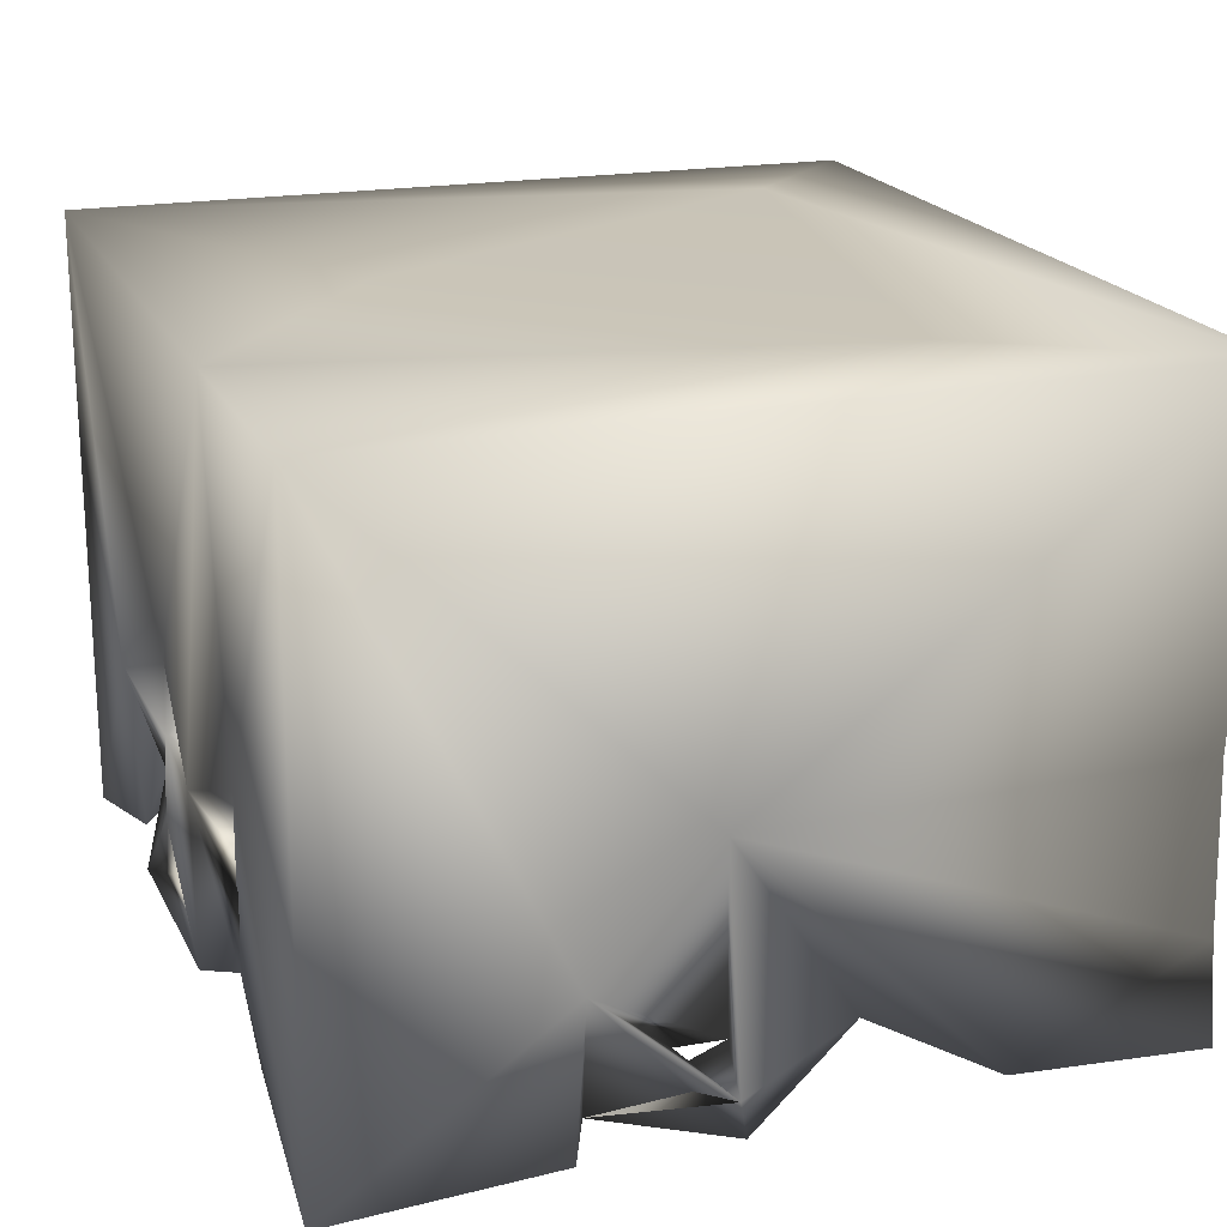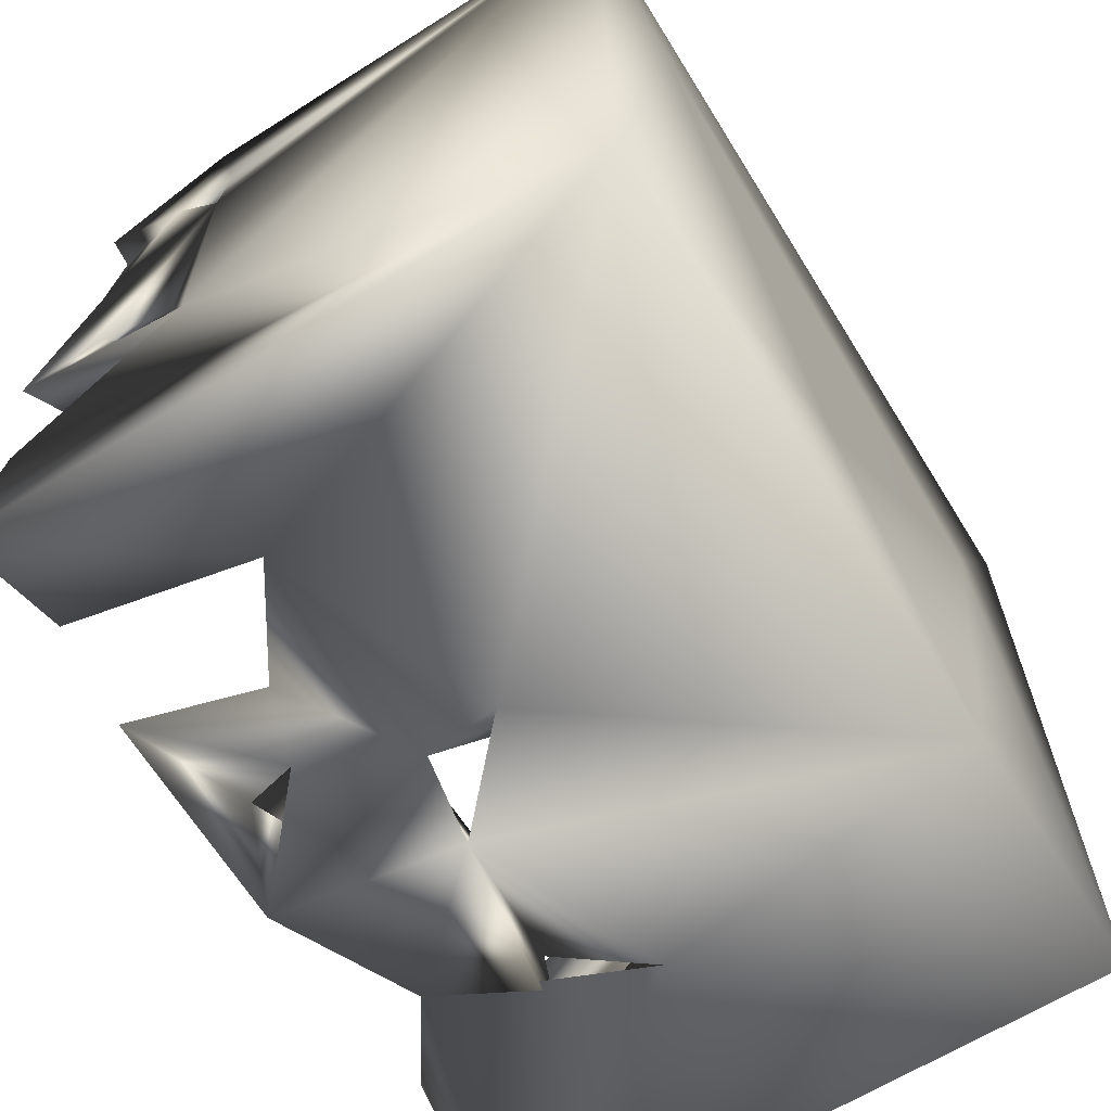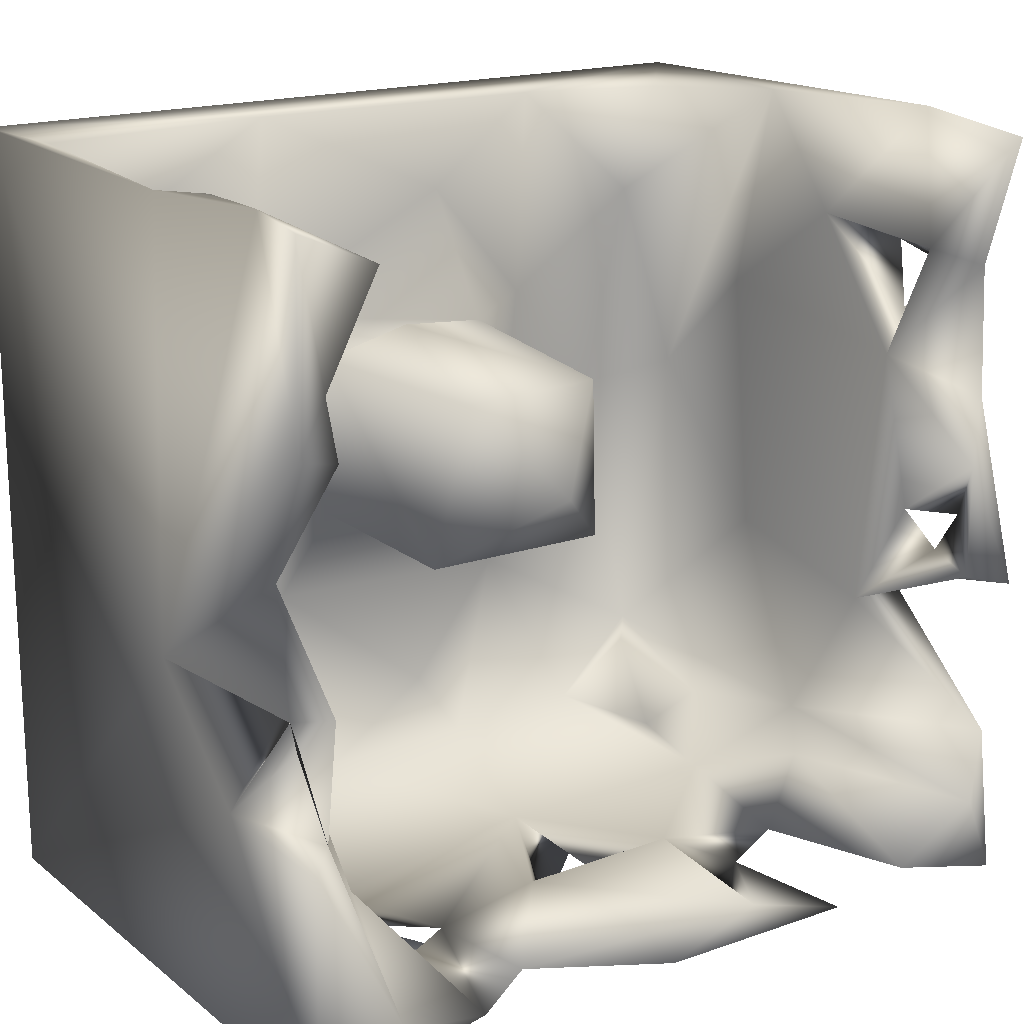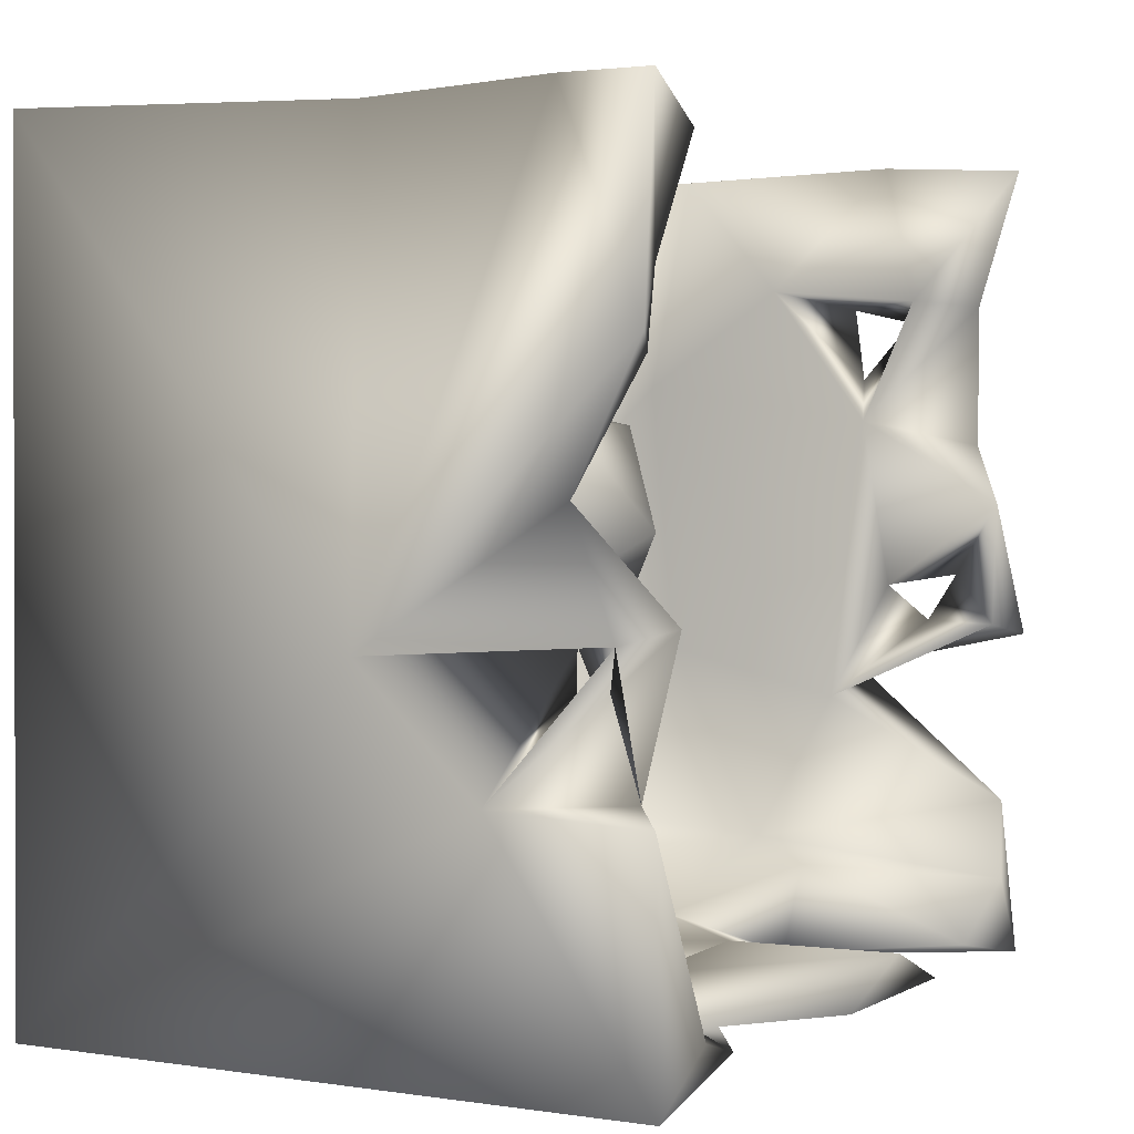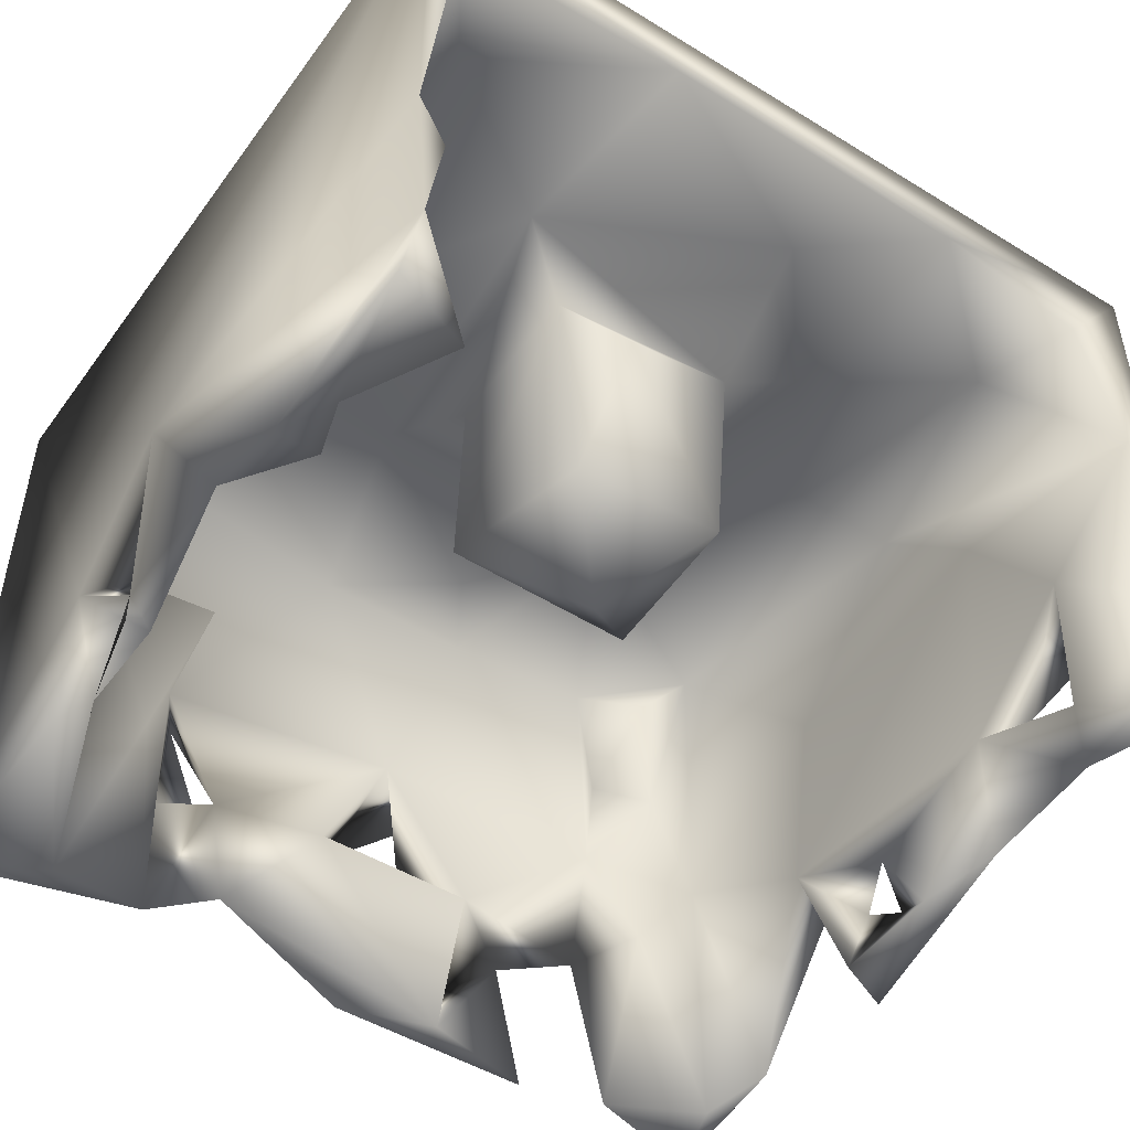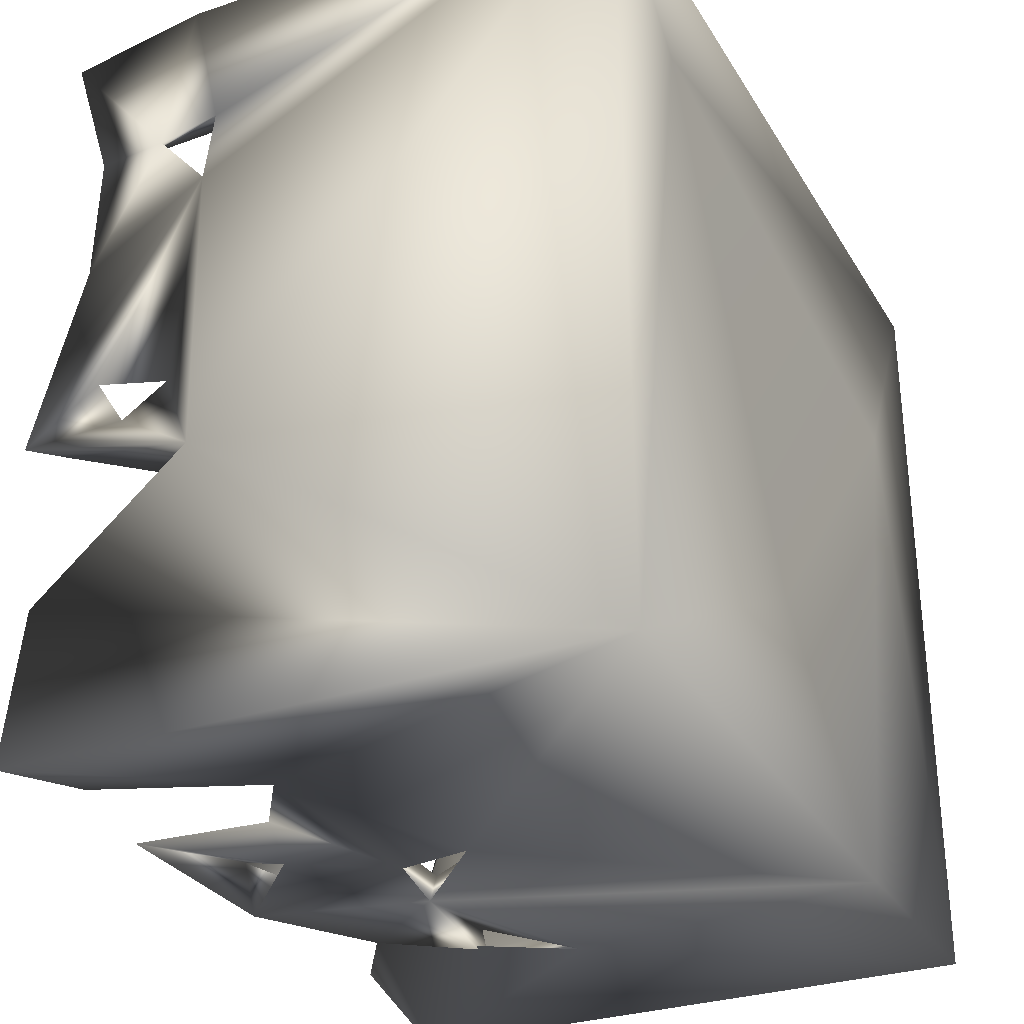
<metadata>
{"format":"obj","ext":"obj","renderer":"f3d","projection":"perspective","resolution":1024,"background":"white","views":[{"elev":20.3,"azim":70.0,"up":"+Z"},{"elev":-64.8,"azim":-58.5,"up":"+Y"},{"elev":17.9,"azim":145.1,"up":"+Y"},{"elev":1.9,"azim":118.1,"up":"+Y"},{"elev":-48.5,"azim":145.6,"up":"+Z"},{"elev":-29.8,"azim":-64.5,"up":"+Y"}]}
</metadata>
<code>
o Liquid_Domain
v -8.45 -9.036 6.189
v 3.32 -9.041 6.147
v 8.433 -9.057 6.172
v -1.349 -8.969 -0.3419
v 0.5524 -9.026 -2.089
v 4.329 -9.024 -0.5438
v -5.567 -8.963 -2.051
v -1.204 -9.029 -1.761
v 4.523 -8.861 -2.737
v -8.403 -9.068 -5.974
v -3.465 -8.634 -3.402
v 8.472 -9.094 -6.135
v -2.163 -8.932 -3.813
v 2.877 -8.743 -4.52
v -6.133 -8.608 -5.681
v 0.08343 -8.9 -5.806
v -4.294 -8.959 -5.766
v -1.087 -8.664 -4.565
v -1.793 -8.59 -4.907
v 8.386 -4.512 -3.009
v 3.329 -8.652 -2.307
v 0.967 -8.344 -2.161
v 4.427 -8.794 -5.512
v -1.775 -8.075 -6.003
v -5.099 -8.009 5.064
v -1.793 -8.001 4.765
v -5.394 -7.828 2.19
v -0.2759 -8.119 0.2481
v 4.757 -8.373 -0.2015
v -5.592 -8.376 0.6032
v -2.399 -8.233 -2.274
v -6.121 -7.229 -2.196
v 5.688 -6.979 -2.744
v 6.525 -8.219 -5.999
v 8.326 -4.682 -6.003
v 6.348 -7.713 5.3
v 1.548 -8.095 4.88
v 7.314 -6.792 0.59
v -1.091 -6.739 5.353
v 7.281 -6.622 5.184
v 5.152 -5.747 -0.3411
v -7.943 -7.509 -5.818
v -7.078 -6.453 5.343
v -5.703 -6.222 3.622
v -6.487 -7.156 1.826
v 7.381 -7.085 -4.284
v 7.773 -4.376 -5.488
v -2.996 -4.164 5.22
v -7.347 -6.881 -0.6593
v -8.28 -5.951 -5.7
v 7.971 -5.452 -1.931
v -7.794 -3.921 -2.136
v -1.211 -5.021 6.176
v 7.437 -1.586 -1.842
v 5.729 2.266 6.162
v 8.422 -2.197 -0.6177
v 7.837 -2.926 -0.06843
v 2.625 -3.885 5.109
v 6.241 -3.453 5.347
v 7.908 -2.907 -4.432
v -5.955 4.277 6.147
v -8.379 -3.302 -2.542
v -7.592 -2.996 1.416
v 5.429 -0.9983 5.025
v -1.939 -1.842 4.26
v 1.965 -1.817 4.122
v 8.023 -1.634 -6.288
v -5.669 -0.2275 5.101
v 7.502 -0.5333 4.615
v -7.517 2.553 1.891
v -7.491 -2.316 -5.762
v -8.377 -2.537 -6.125
v 7.913 -1.959 -4.454
v -8.159 -2.287 -4.141
v 8.392 -1.91 -5.351
v 2.085 -1.816 -0.2683
v -8.028 -1.579 -3.313
v -1.929 -1.823 -0.3313
v -8.392 2.678 -2.615
v -0.2208 -0.3645 -1.786
v -7.353 0.1232 -5.899
v 8.059 0.297 -4.406
v -8.149 -1.339 -4.756
v 3.281 2.574 4.907
v -7.556 0.2167 4.345
v -3.572 2.275 4.915
v -8.435 6.913 6.067
v -1.83 2.036 3.874
v 2.041 1.688 3.942
v -1.733 1.644 -0.4807
v -7.684 1.817 -2.877
v -8.224 1.302 -5.177
v -6.969 4.166 5.383
v 7.403 2.548 1.447
v 7.29 2.574 -5.339
v 7.772 2.855 -1.442
v -1.563 4.778 5.13
v 1.572 1.696 -0.8758
v -7.602 4.536 -0.9033
v 8.346 2.881 -5.817
v -8.387 3.847 -3.647
v -7.971 4.109 -5.283
v 0.8551 2.547 2.629
v 6.267 4.531 5.429
v 7.726 3.905 -5.688
v 7.579 6.652 5.058
v -8.364 4.132 -2.436
v 7.677 6.712 -1.812
v -7.759 4.26 -3.933
v -4.071 6.661 5.284
v 6.74 6.061 -5.874
v -7.353 6.587 4.824
v 8.054 6.85 -4.137
v 8.414 6.903 6.123
v -8.256 7.044 -3.151
v 8.396 6.786 -6.014
v 2.664 6.71 5.266
v 8.209 6.664 -0.6643
v -7.964 6.817 -6.111
v -7.774 6.909 1.153
f 2 1 4
f 3 2 6
f 2 4 5
f 6 2 5
f 4 1 7
f 6 5 21
f 4 7 8
f 7 1 10
f 7 11 8
f 9 21 5
f 12 6 14
f 8 11 13
f 6 9 14
f 9 5 14
f 3 6 12
f 16 8 13
f 5 8 16
f 15 7 10
f 13 11 17
f 18 16 13
f 14 5 16
f 19 13 17
f 16 18 19
f 16 19 17
f 12 14 23
f 12 23 34
f 31 28 8
f 28 4 8
f 4 28 5
f 28 22 5
f 29 6 21
f 29 9 6
f 31 8 5
f 11 7 31
f 22 31 5
f 20 3 12
f 21 9 23
f 7 15 32
f 18 13 31
f 23 14 21
f 31 13 19
f 24 17 11
f 14 16 24
f 19 18 24
f 10 42 15
f 16 17 24
f 2 53 1
f 36 29 37
f 25 30 27
f 28 30 25
f 26 28 25
f 37 28 26
f 29 28 37
f 28 31 30
f 28 21 22
f 29 21 28
f 30 31 7
f 29 23 9
f 29 33 23
f 31 19 11
f 22 24 31
f 24 18 31
f 14 24 22
f 14 22 21
f 33 34 23
f 19 24 11
f 25 27 44
f 49 45 30
f 45 27 30
f 32 30 7
f 42 32 15
f 46 34 33
f 39 37 26
f 43 25 44
f 36 40 29
f 40 38 29
f 38 41 29
f 1 50 10
f 49 30 32
f 50 42 10
f 37 58 36
f 44 45 43
f 29 41 33
f 46 33 38
f 32 42 49
f 46 47 34
f 12 35 20
f 25 43 48
f 25 48 26
f 39 58 37
f 36 58 59
f 45 49 43
f 41 38 33
f 49 42 50
f 12 34 35
f 26 48 39
f 27 45 44
f 38 51 46
f 36 59 40
f 43 49 63
f 49 50 52
f 40 69 38
f 57 54 38
f 63 49 52
f 38 54 51
f 46 51 47
f 34 47 35
f 3 20 56
f 2 55 53
f 2 3 55
f 43 63 85
f 69 57 38
f 20 35 47
f 39 48 58
f 1 62 50
f 62 52 50
f 51 54 47
f 54 60 47
f 59 58 64
f 48 65 66
f 58 48 66
f 20 47 67
f 1 53 61
f 48 43 68
f 69 40 59
f 63 52 70
f 52 62 71
f 20 67 75
f 72 71 62
f 52 71 74
f 54 73 60
f 62 74 72
f 60 73 20
f 75 60 20
f 60 75 47
f 75 73 47
f 47 73 67
f 66 65 78
f 66 78 76
f 70 52 91
f 77 74 62
f 74 77 52
f 76 78 80
f 62 79 77
f 71 83 74
f 74 83 72
f 48 68 86
f 58 84 64
f 1 87 62
f 85 63 70
f 52 77 91
f 20 73 56
f 56 73 75
f 73 54 82
f 83 81 77
f 67 73 82
f 84 58 66
f 3 56 114
f 77 79 83
f 79 72 83
f 83 71 81
f 82 75 67
f 72 81 71
f 68 43 85
f 87 79 62
f 57 94 54
f 56 75 82
f 1 61 87
f 3 114 55
f 48 86 88
f 88 65 48
f 65 90 78
f 98 76 80
f 91 77 81
f 66 89 84
f 66 76 89
f 89 76 98
f 65 88 90
f 90 80 78
f 79 92 72
f 92 81 72
f 68 85 93
f 59 64 69
f 69 94 57
f 53 55 61
f 94 96 54
f 96 95 54
f 54 95 82
f 90 98 80
f 91 81 92
f 88 86 97
f 79 101 92
f 56 82 100
f 95 100 82
f 68 93 86
f 89 98 103
f 70 91 99
f 91 92 102
f 64 104 69
f 89 103 88
f 103 90 88
f 103 98 90
f 91 102 109
f 64 84 104
f 96 105 95
f 101 102 92
f 88 84 89
f 101 79 91
f 101 91 109
f 97 86 110
f 69 104 106
f 93 85 120
f 69 106 94
f 87 107 79
f 91 79 99
f 96 108 105
f 56 100 113
f 105 100 95
f 88 97 84
f 79 107 99
f 107 101 109
f 86 93 110
f 85 70 120
f 70 99 120
f 107 109 99
f 113 111 105
f 114 56 118
f 93 120 112
f 94 118 96
f 108 113 105
f 107 115 101
f 56 113 118
f 113 100 116
f 100 105 116
f 61 55 114
f 93 112 110
f 84 117 104
f 105 111 116
f 84 97 117
f 106 118 94
f 87 115 107
f 118 108 96
f 101 119 102
f 119 109 102
f 97 110 117
f 104 117 106
f 99 109 115
f 61 114 87
f 87 120 115
f 120 99 115
f 101 115 119
f 115 109 119
f 114 110 87
f 117 110 114
f 106 117 114
f 110 112 87
f 112 120 87
f 114 118 106
f 118 113 108
f 111 113 116

</code>
